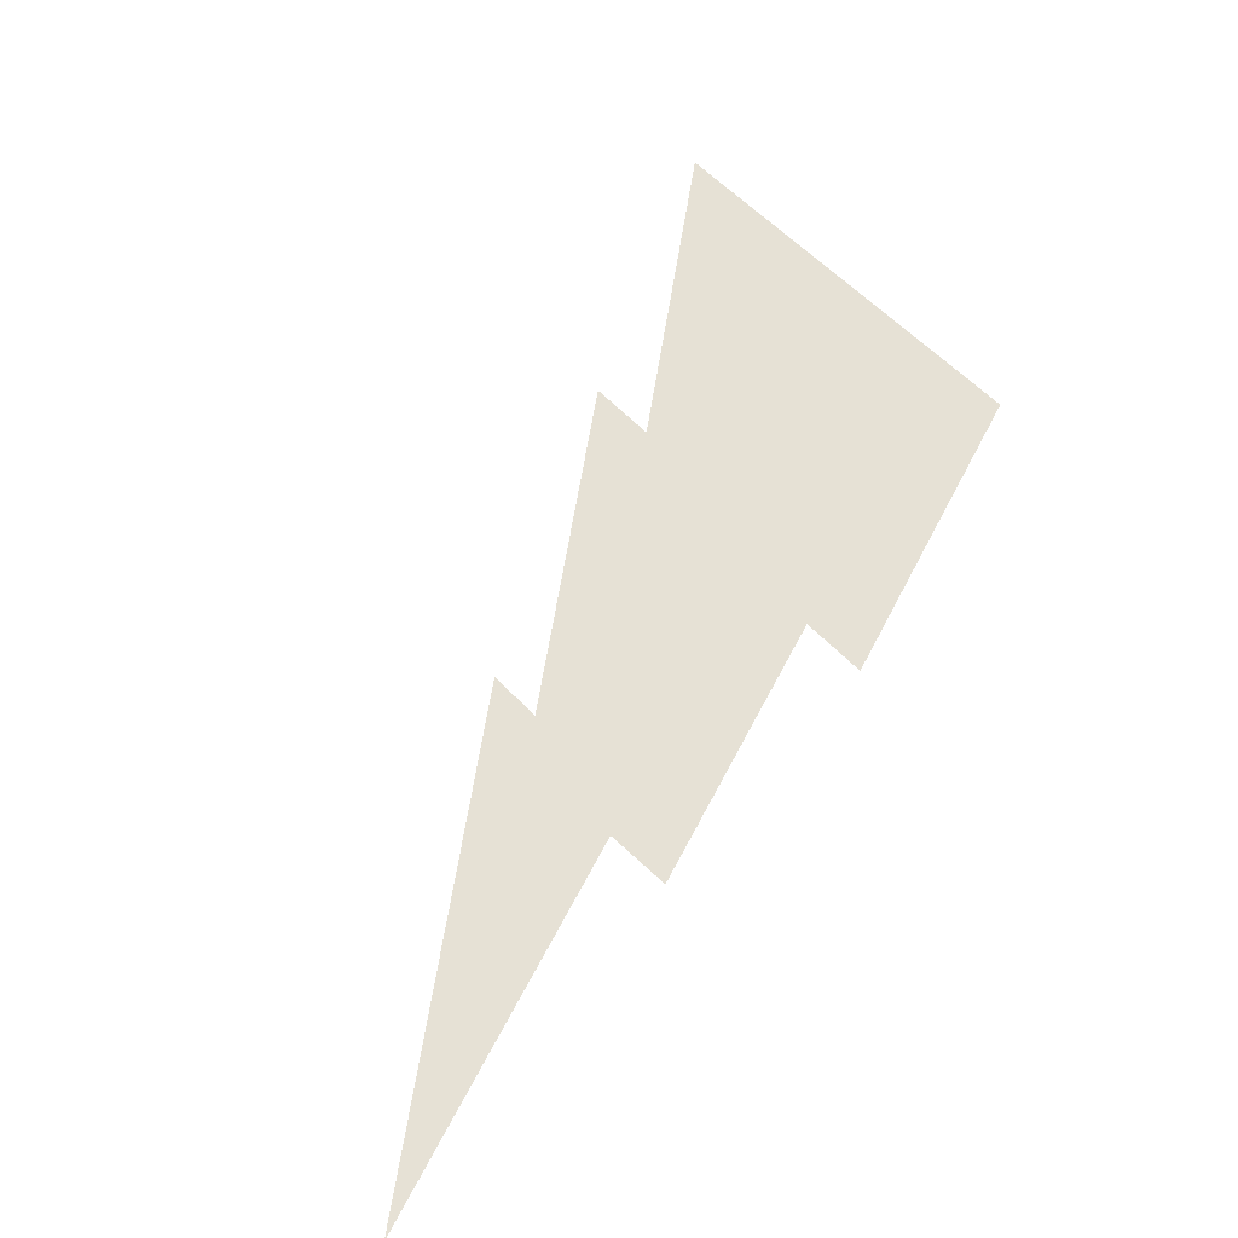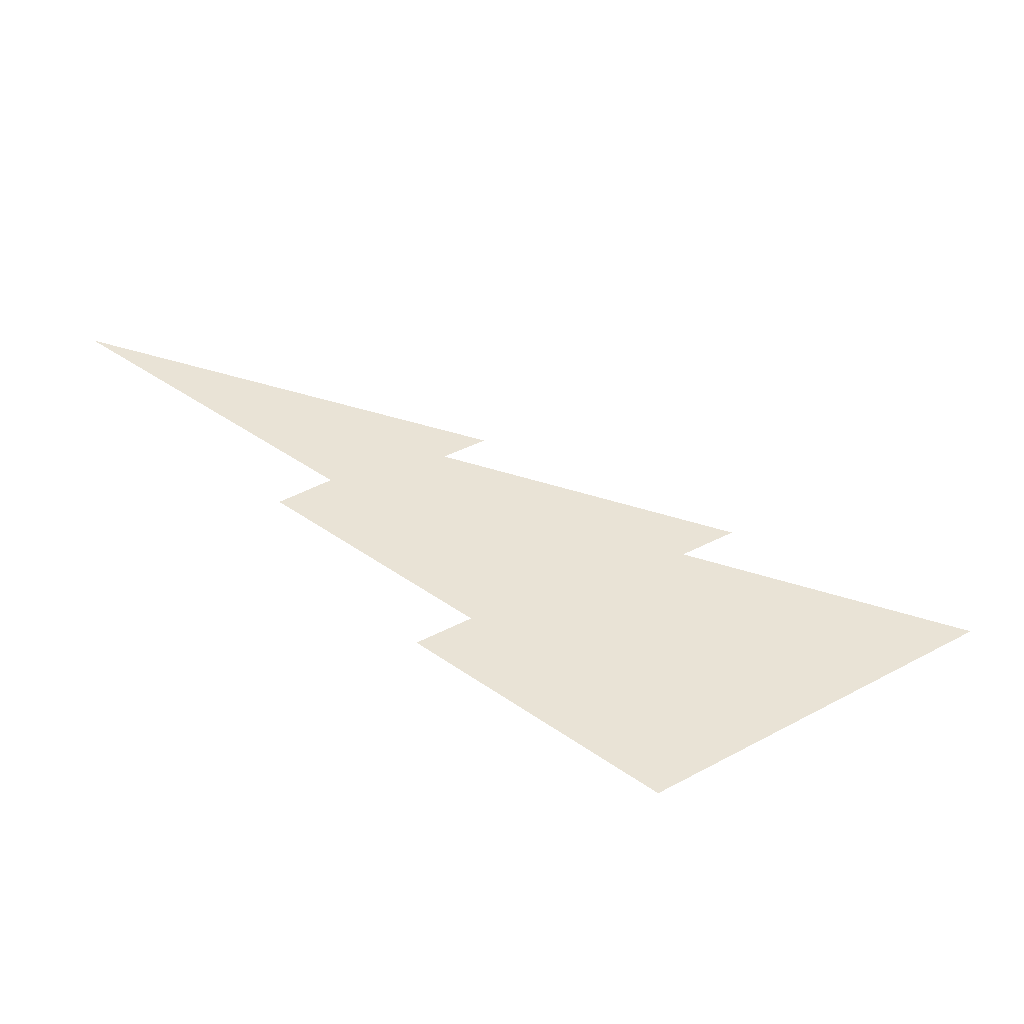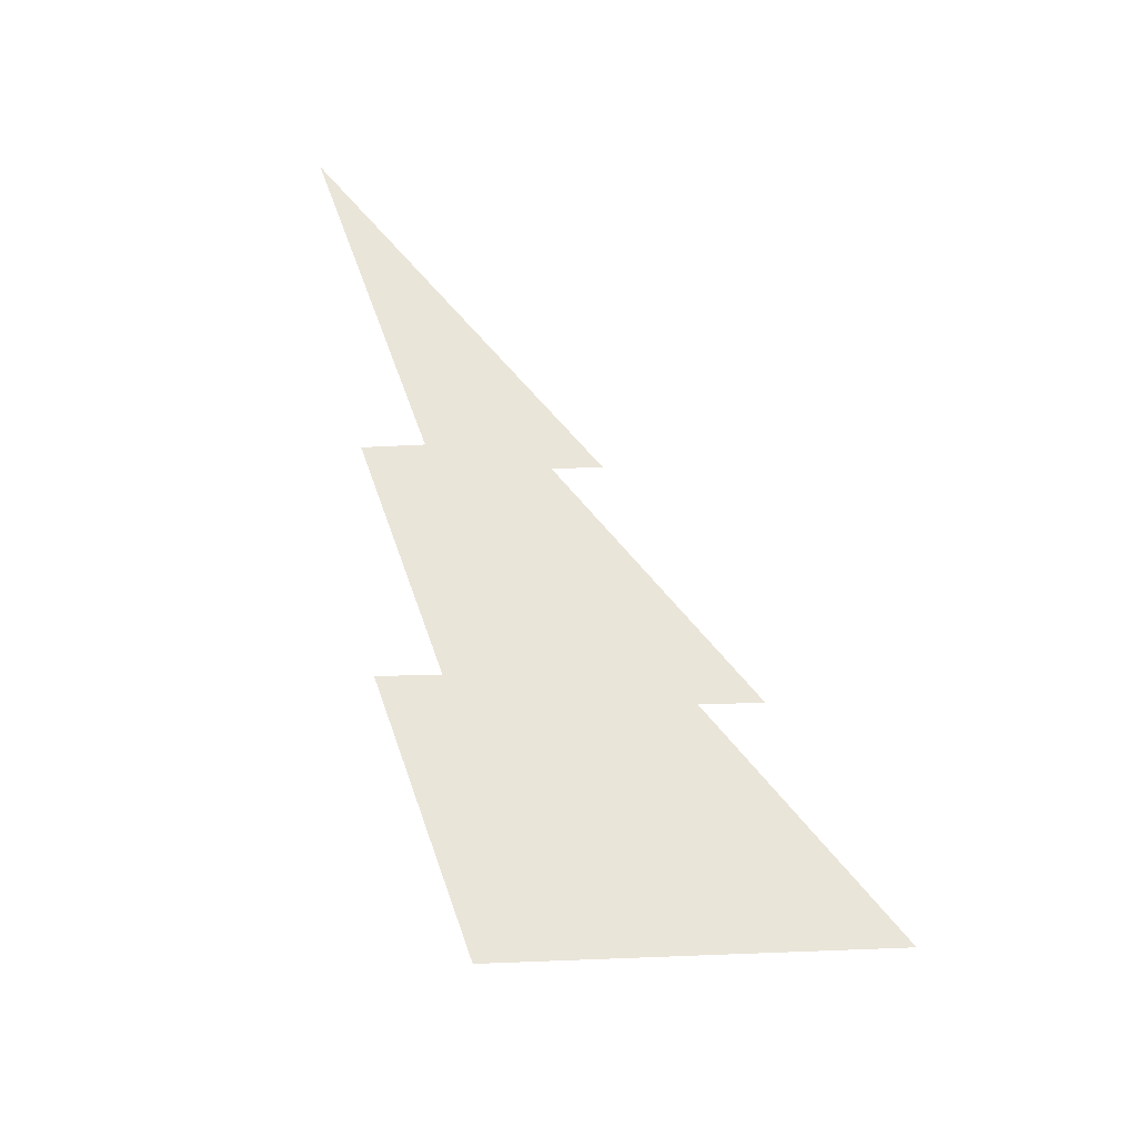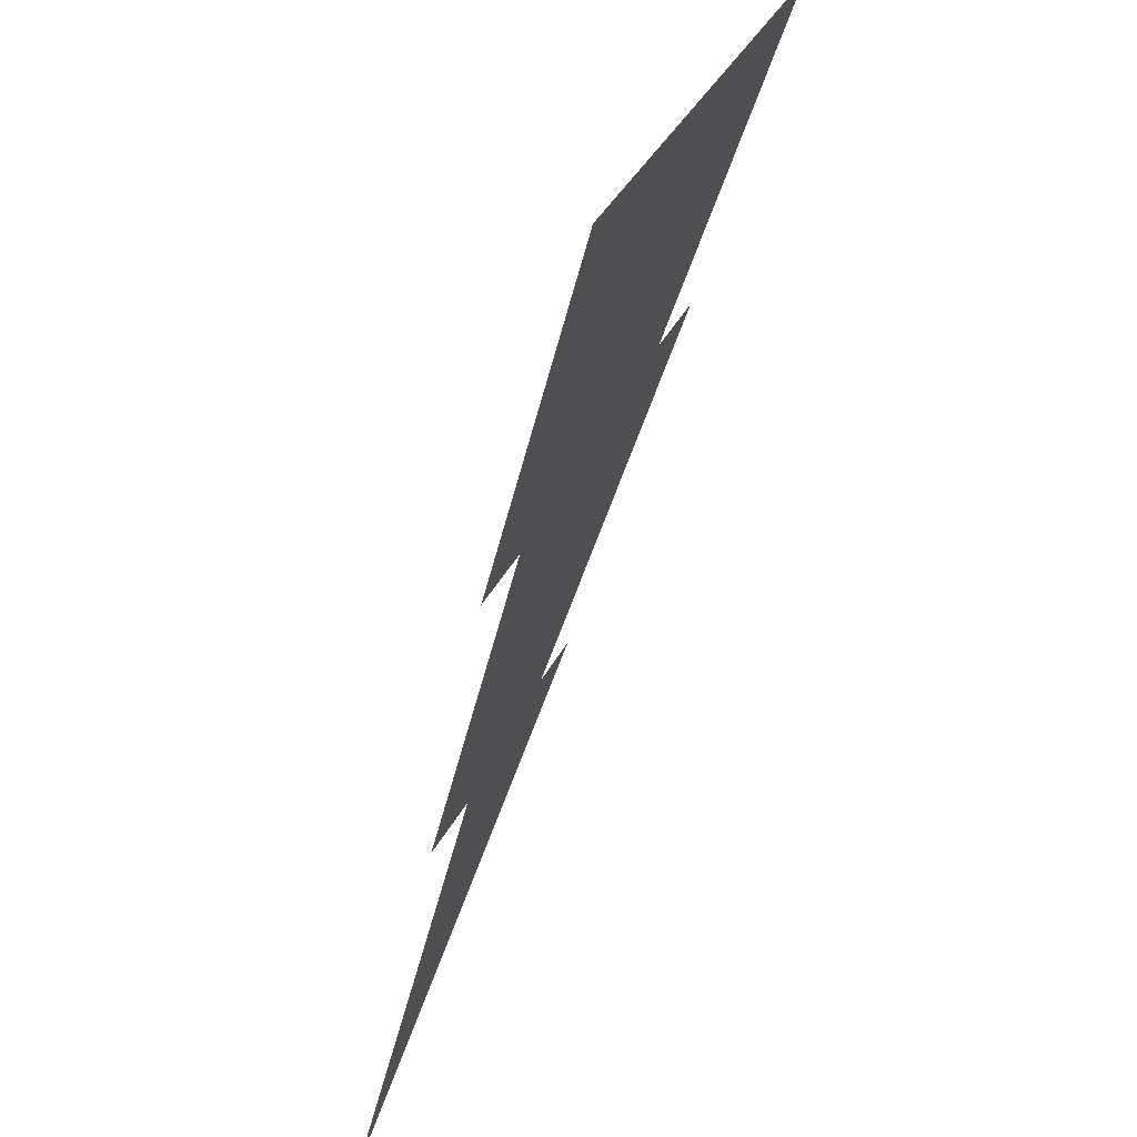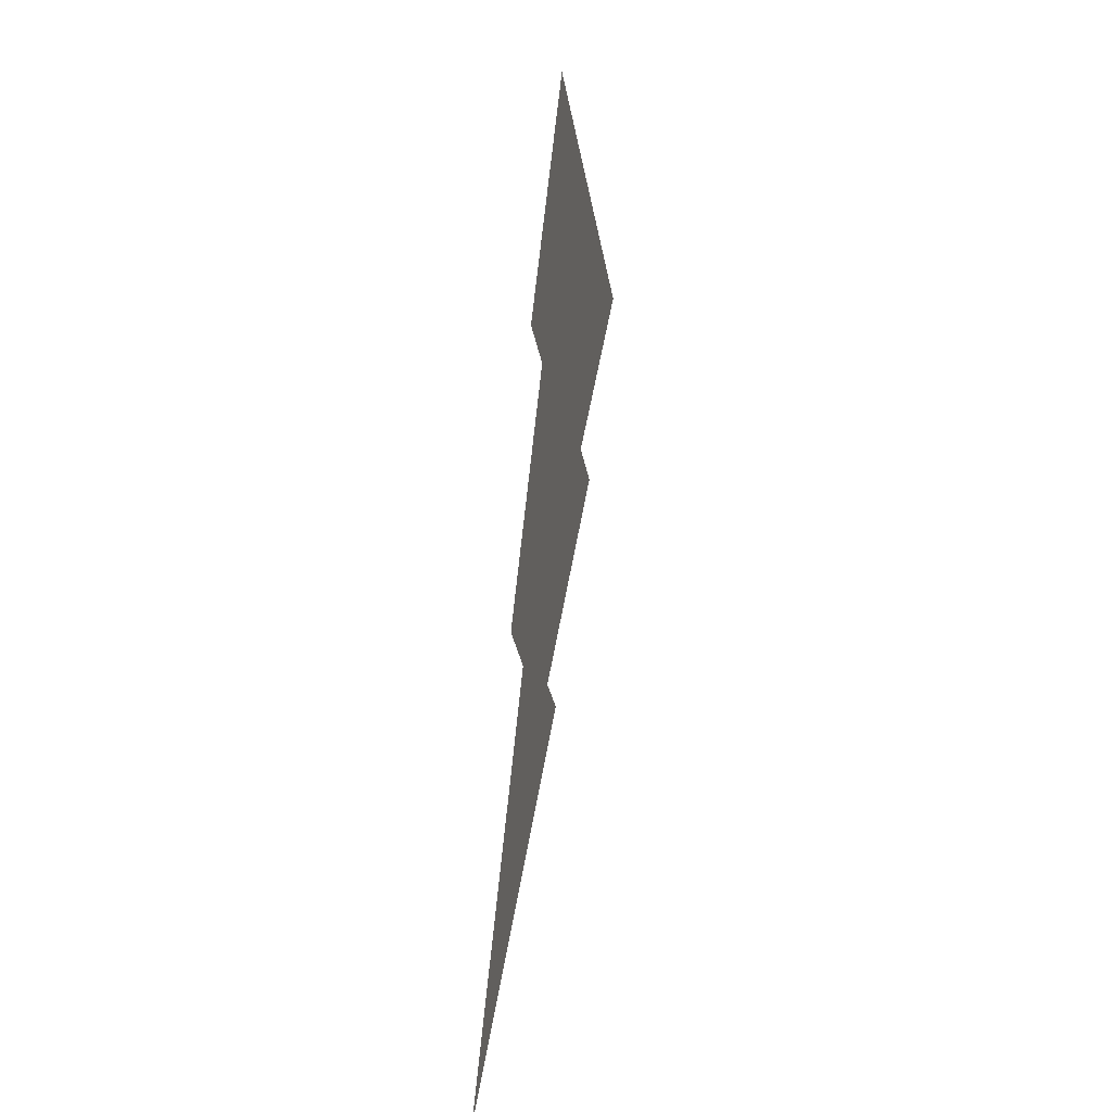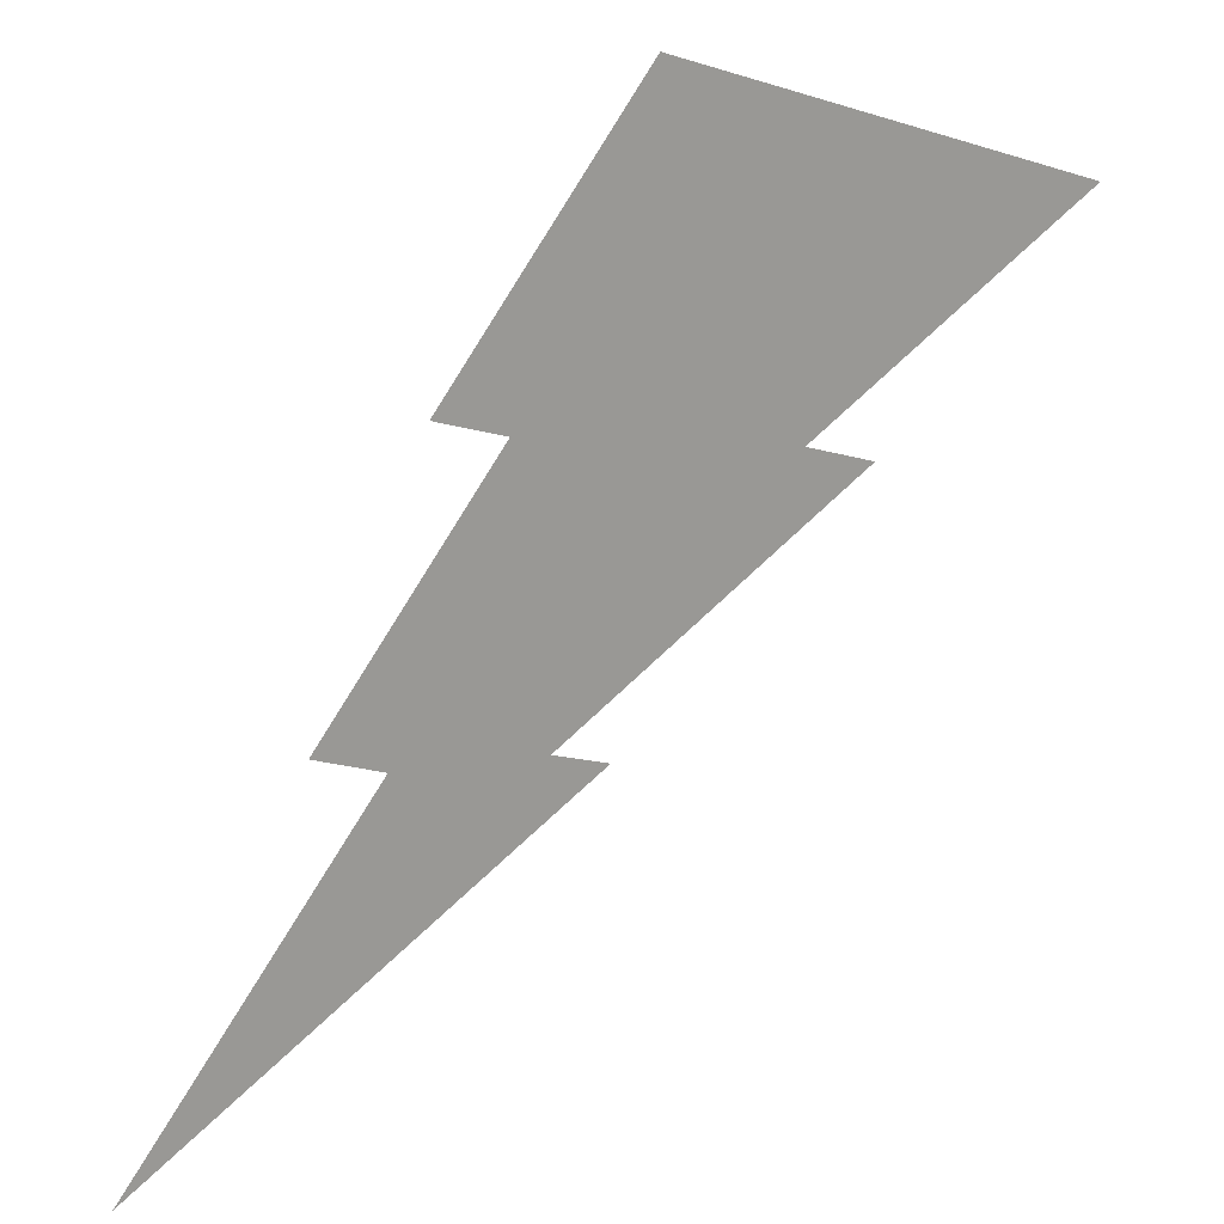
<metadata>
{"format":"obj","ext":"obj","renderer":"f3d","projection":"perspective","resolution":1024,"background":"white","views":[{"elev":64.6,"azim":-116.8,"up":"+Y"},{"elev":42.0,"azim":-14.1,"up":"+Y"},{"elev":58.1,"azim":16.7,"up":"+Y"},{"elev":60.3,"azim":-63.2,"up":"+Z"},{"elev":-5.1,"azim":-82.1,"up":"+Z"},{"elev":21.2,"azim":-23.7,"up":"+Z"}]}
</metadata>
<code>
g FoamThunder
v -0.1053 0 0.186
v -0.1064 0 0.1845
v -0.09302 0 0.1801
v -0.09302 0 0.186
v -0.09302 0 0.2031
v -0.04651 0 0.1648
v -0.04651 0 0.186
v 0 0 0.186
v -0.03763 0 0.1619
v -0.04651 0 0.1494
v -0.04651 0 0.2326
v -0.07189 0 0.2326
v -0.04651 0 0.2679
v 0 0 0.2326
v 0 0 0.2791
v -0.0385 0 0.2791
v -0.005107 0 0.3256
v 0 0 0.3256
v 0 0 0.3327
v 0.04651 0 0.2326
v 0.04651 0 0.2791
v 0.04651 0 0.3256
v 0.04651 0 0.186
v 0.04651 0 0.3721
v 0.02828 0 0.3721
v 0.04651 0 0.3975
v 0.09302 0 0.2326
v 0.09302 0 0.2791
v 0.09302 0 0.3256
v 0.09302 0 0.3721
v 0.09302 0 0.186
v 0.09302 0 0.4186
v 0.06167 0 0.4186
v 0.09302 0 0.4623
v 0.1395 0 0.2326
v 0.1395 0 0.2791
v 0.1395 0 0.3256
v 0.1395 0 0.3721
v 0.1395 0 0.4186
v 0.1395 0 0.4474
v 0.09365 0 0.4631
v 0.186 0 0.4314
v 0.186 0 0.4186
v 0.2232 0 0.4186
v 0.2326 0 0.4154
v 0.186 0 0.3721
v 0.2326 0 0.3721
v 0.2791 0 0.3994
v 0.186 0 0.3256
v 0.2791 0 0.3721
v 0.3256 0 0.3834
v 0.2326 0 0.3256
v 0.186 0 0.2791
v 0.3256 0 0.3721
v 0.3585 0 0.3721
v 0.3721 0 0.3674
v 0.2791 0 0.3256
v 0.2326 0 0.2791
v 0.186 0 0.2326
v 0.3721 0 0.3256
v 0.4186 0 0.3515
v 0.3256 0 0.3256
v 0.2791 0 0.2791
v 0.2326 0 0.2326
v 0.3256 0 0.2791
v 0.2791 0 0.2326
v 0.4186 0 0.3256
v 0.4651 0 0.3355
v 0.3721 0 0.2791
v 0.3256 0 0.2326
v 0.3721 0 0.2326
v 0.4651 0 0.3256
v 0.4939 0 0.3256
v 0.5088 0 0.3205
v 0.4651 0 0.2888
v 0.4518 0 0.2791
v 0.4186 0 0.2791
v 0.4186 0 0.255
v 0.3877 0 0.2326
v 0.3721 0 0.2213
v 0.3256 0 0.1875
v 0.3236 0 0.186
v 0.2791 0 0.186
v 0.2791 0 0.1538
v 0.2326 0 0.186
v 0.2594 0 0.1395
v 0.186 0 0.186
v 0.2326 0 0.1395
v 0.186 0 0.1395
v 0.2326 0 0.12
v 0.2306 0 0.1186
v 0.1395 0 0.186
v 0.1395 0 0.1395
v 0.2326 0 0.09302
v 0.2326 0 0.118
v 0.2791 0 0.1027
v 0.09302 0 0.1395
v 0.186 0 0.09302
v 0.04651 0 0.1395
v 0.1395 0 0.09302
v 0 0 0.1395
v 0.09302 0 0.09302
v 0.04651 0 0.09302
v -0.04651 0 0.1395
v -0.05359 0 0.1395
v 0 0 0.09302
v -0.04651 0 0.09302
v -0.08683 0 0.09302
v -0.09302 0 0.08435
v 0.1395 0 0.04651
v 0.09302 0 0.04651
v 0.04651 0 0.04651
v 0 0 0.04651
v -0.04651 0 0.04651
v 0.186 0 0.04651
v -0.09302 0 0.04651
v -0.1201 0 0.04651
v -0.1395 0 0.01926
v 0.23 0 0.04651
v 0.186 0 0.01446
v 0.2326 0 0.04837
v 0.1662 0 0
v 0.1395 0 0
v 0.1395 0 -0.01946
v 0.2791 0 0.09302
v 0.2791 0 0.08229
v 0.2938 0 0.09302
v 0.2984 0 0.0964
v 0.09302 0 0
v 0.1024 0 -0.04651
v 0.04651 0 0
v 0.09302 0 -0.04651
v 0.09302 0 -0.05337
v 0.04651 0 -0.08729
v 0 0 0
v 0.04651 0 -0.04651
v 0 0 -0.04651
v 0.03864 0 -0.09302
v -0.04651 0 0
v 0 0 -0.09302
v 0 0 -0.1212
v -0.04651 0 -0.09302
v -0.00425 0 -0.1243
v 0 0 -0.1395
v 0 0 -0.1257
v 0.04289 0 -0.1395
v 0.04651 0 -0.1407
v -0.04651 0 -0.04651
v -0.09302 0 0
v 0.04651 0 -0.1454
v 0.05101 0 -0.1422
v 0 0 -0.1789
v -0.04651 0 -0.1395
v -0.00996 0 -0.186
v -0.09302 0 -0.04651
v -0.1395 0 0
v -0.1533 0 0
v -0.186 0 -0.04583
v -0.09302 0 -0.09302
v -0.1395 0 -0.04651
v -0.1395 0 -0.09302
v -0.186 0 -0.04651
v -0.1865 0 -0.04651
v -0.2178 0 -0.09021
v -0.186 0 -0.09302
v -0.2099 0 -0.09302
v -0.186 0 -0.1016
v -0.15 0 -0.1146
v -0.09302 0 -0.1395
v -0.1395 0 -0.1395
v -0.1678 0 -0.1395
v -0.186 0 -0.165
v -0.04651 0 -0.186
v -0.04651 0 -0.2124
v -0.09302 0 -0.186
v -0.07458 0 -0.2326
v -0.1395 0 -0.186
v -0.09302 0 -0.2326
v -0.09302 0 -0.2458
v -0.1395 0 -0.2326
v -0.1392 0 -0.2791
v -0.186 0 -0.186
v -0.2011 0 -0.186
v -0.2326 0 -0.23
v -0.1395 0 -0.2791
v -0.1395 0 -0.2793
v -0.186 0 -0.3128
v -0.186 0 -0.2326
v -0.186 0 -0.2791
v -0.2326 0 -0.2791
v -0.2038 0 -0.3256
v -0.2326 0 -0.2326
v -0.2344 0 -0.2326
v -0.2677 0 -0.2791
v -0.2791 0 -0.2949
v -0.2326 0 -0.3256
v -0.2326 0 -0.3463
v -0.2791 0 -0.3256
v -0.301 0 -0.3256
v -0.2684 0 -0.3721
v -0.3256 0 -0.3599
v -0.2791 0 -0.3721
v -0.2791 0 -0.3798
v -0.3256 0 -0.4132
v -0.3256 0 -0.3721
v -0.3343 0 -0.3721
v -0.3331 0 -0.4186
v -0.3676 0 -0.4186
v -0.3721 0 -0.4467
v -0.3721 0 -0.4248
v -0.3977 0 -0.4651
v -0.4009 0 -0.4651
v -0.4044 0 -0.47
g FoamThunder_0
f 3 2 1
f 4 3 1
f 4 1 5
f 6 3 4
f 7 4 5
f 7 6 4
f 6 7 8
f 9 6 8
f 10 9 8
f 5 11 7
f 8 7 11
f 5 12 11
f 11 12 13
f 14 11 13
f 14 8 11
f 13 15 14
f 13 16 15
f 15 16 17
f 18 15 17
f 18 17 19
f 20 14 15
f 21 15 18
f 21 20 15
f 22 18 19
f 22 21 18
f 23 8 14
f 20 23 14
f 19 24 22
f 19 25 24
f 24 25 26
f 27 20 21
f 28 21 22
f 28 27 21
f 29 22 24
f 29 28 22
f 30 24 26
f 30 29 24
f 31 23 20
f 27 31 20
f 26 32 30
f 26 33 32
f 32 33 34
f 35 27 28
f 36 28 29
f 36 35 28
f 37 29 30
f 37 36 29
f 38 30 32
f 38 37 30
f 39 32 34
f 39 38 32
f 34 40 39
f 34 41 40
f 39 40 42
f 43 39 42
f 43 42 44
f 43 44 45
f 46 38 39
f 43 46 39
f 43 45 47
f 47 46 43
f 47 45 48
f 49 37 38
f 46 49 38
f 50 47 48
f 50 48 51
f 47 52 46
f 52 49 46
f 49 53 37
f 53 36 37
f 54 50 51
f 54 51 55
f 54 55 56
f 50 57 47
f 57 52 47
f 52 58 49
f 58 53 49
f 53 59 36
f 59 35 36
f 54 56 60
f 60 56 61
f 54 62 50
f 62 57 50
f 60 62 54
f 57 63 52
f 63 58 52
f 58 64 53
f 64 59 53
f 62 65 57
f 65 63 57
f 63 66 58
f 66 64 58
f 67 60 61
f 67 61 68
f 60 69 62
f 69 65 62
f 65 70 63
f 70 66 63
f 71 70 65
f 69 71 65
f 72 67 68
f 72 68 73
f 73 74 72
f 74 75 72
f 67 72 75
f 67 75 76
f 67 77 60
f 76 77 67
f 77 69 60
f 77 76 78
f 69 77 78
f 69 78 79
f 79 71 69
f 71 79 80
f 71 80 81
f 70 71 81
f 66 70 81
f 66 81 82
f 82 83 66
f 66 83 64
f 83 82 84
f 83 85 64
f 85 83 84
f 64 85 59
f 85 84 86
f 85 87 59
f 59 87 35
f 86 88 85
f 85 88 87
f 88 89 87
f 86 90 88
f 89 88 90
f 89 90 91
f 87 92 35
f 87 89 92
f 35 92 27
f 92 31 27
f 92 93 31
f 89 93 92
f 89 91 94
f 91 95 94
f 94 95 96
f 93 97 31
f 31 97 23
f 89 98 93
f 94 98 89
f 97 99 23
f 23 99 8
f 93 100 97
f 98 100 93
f 99 101 8
f 10 8 101
f 97 102 99
f 100 102 97
f 99 103 101
f 102 103 99
f 101 104 10
f 104 105 10
f 101 106 104
f 103 106 101
f 104 107 105
f 106 107 104
f 107 108 105
f 109 108 107
f 100 110 102
f 102 111 103
f 110 111 102
f 103 112 106
f 111 112 103
f 106 113 107
f 112 113 106
f 109 107 114
f 113 114 107
f 115 110 100
f 98 115 100
f 114 116 109
f 116 117 109
f 118 117 116
f 119 115 98
f 115 119 120
f 110 115 120
f 98 121 119
f 110 120 122
f 98 94 121
f 122 123 110
f 110 123 111
f 123 122 124
f 94 125 121
f 125 126 121
f 125 94 96
f 125 127 126
f 125 96 127
f 96 128 127
f 123 129 111
f 129 123 124
f 111 129 112
f 129 124 130
f 129 131 112
f 112 131 113
f 130 132 129
f 129 132 131
f 132 130 133
f 132 133 134
f 131 135 113
f 113 135 114
f 132 136 131
f 136 132 134
f 131 136 135
f 137 136 134
f 136 137 135
f 137 134 138
f 135 139 114
f 135 137 139
f 114 139 116
f 138 140 137
f 138 141 140
f 142 140 141
f 142 141 143
f 142 143 144
f 143 145 144
f 144 145 146
f 144 146 147
f 137 140 148
f 137 148 139
f 140 142 148
f 139 149 116
f 139 148 149
f 118 116 149
f 144 147 150
f 147 151 150
f 150 152 144
f 153 144 152
f 144 153 142
f 153 152 154
f 148 155 149
f 148 142 155
f 149 156 118
f 149 155 156
f 156 157 118
f 158 157 156
f 142 159 155
f 142 153 159
f 155 160 156
f 158 156 160
f 155 159 160
f 159 161 160
f 160 162 158
f 160 161 162
f 162 163 158
f 164 163 162
f 164 162 165
f 161 165 162
f 165 166 164
f 165 167 166
f 167 165 161
f 168 167 161
f 153 169 159
f 159 169 161
f 168 161 170
f 169 170 161
f 170 171 168
f 172 171 170
f 153 173 169
f 154 173 153
f 173 154 174
f 173 175 169
f 175 173 174
f 169 175 170
f 175 174 176
f 172 170 177
f 175 177 170
f 176 178 175
f 175 178 177
f 178 176 179
f 180 178 179
f 178 180 177
f 180 179 181
f 177 182 172
f 177 180 182
f 182 183 172
f 184 183 182
f 181 185 180
f 185 181 186
f 185 186 187
f 180 188 182
f 184 182 188
f 180 185 188
f 189 185 187
f 185 189 188
f 190 189 187
f 190 187 191
f 188 192 184
f 188 189 192
f 189 190 192
f 192 193 184
f 192 190 193
f 190 194 193
f 195 194 190
f 191 196 190
f 195 190 196
f 196 191 197
f 196 198 195
f 198 196 197
f 198 199 195
f 198 197 200
f 201 199 198
f 200 202 198
f 201 198 202
f 202 200 203
f 202 203 204
f 202 205 201
f 205 202 204
f 205 206 201
f 206 205 204
f 206 204 207
f 207 208 206
f 207 209 208
f 209 210 208
f 209 211 210
f 211 212 210
f 211 213 212

</code>
